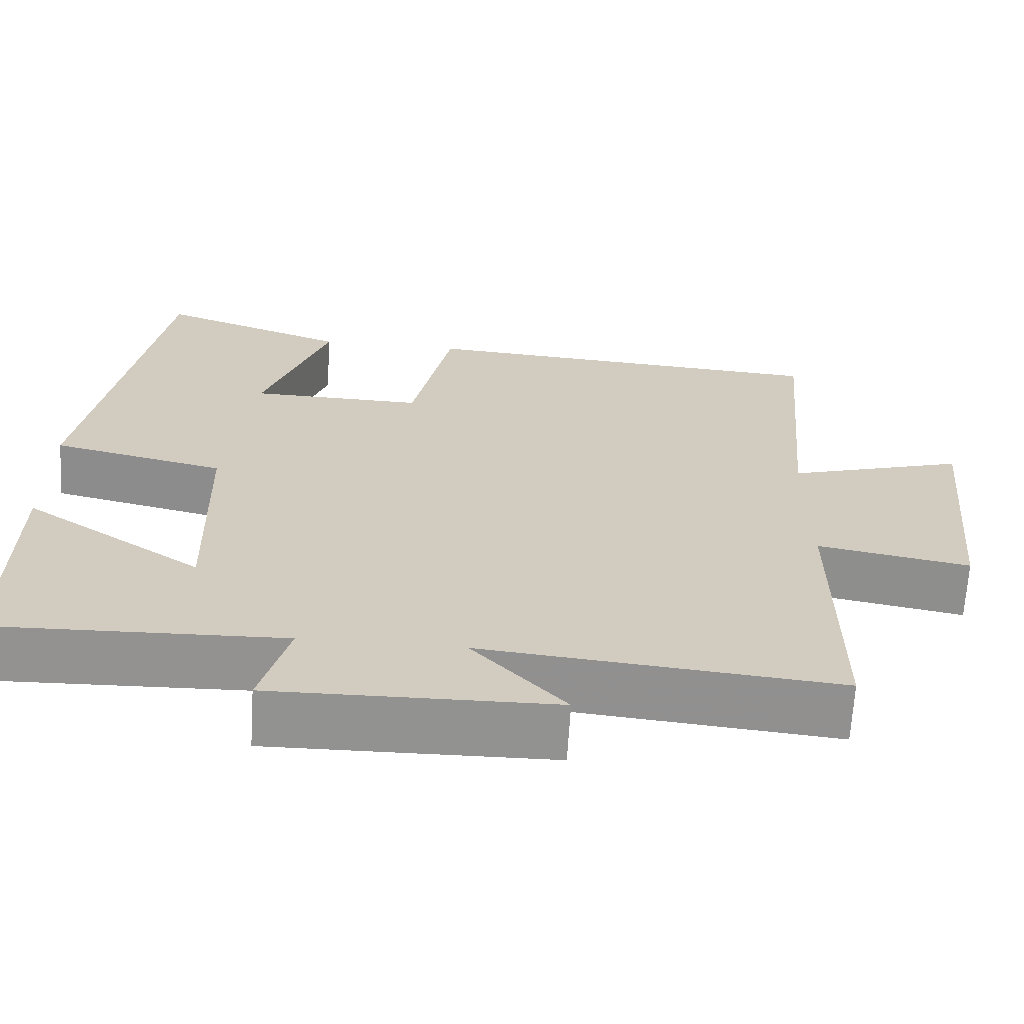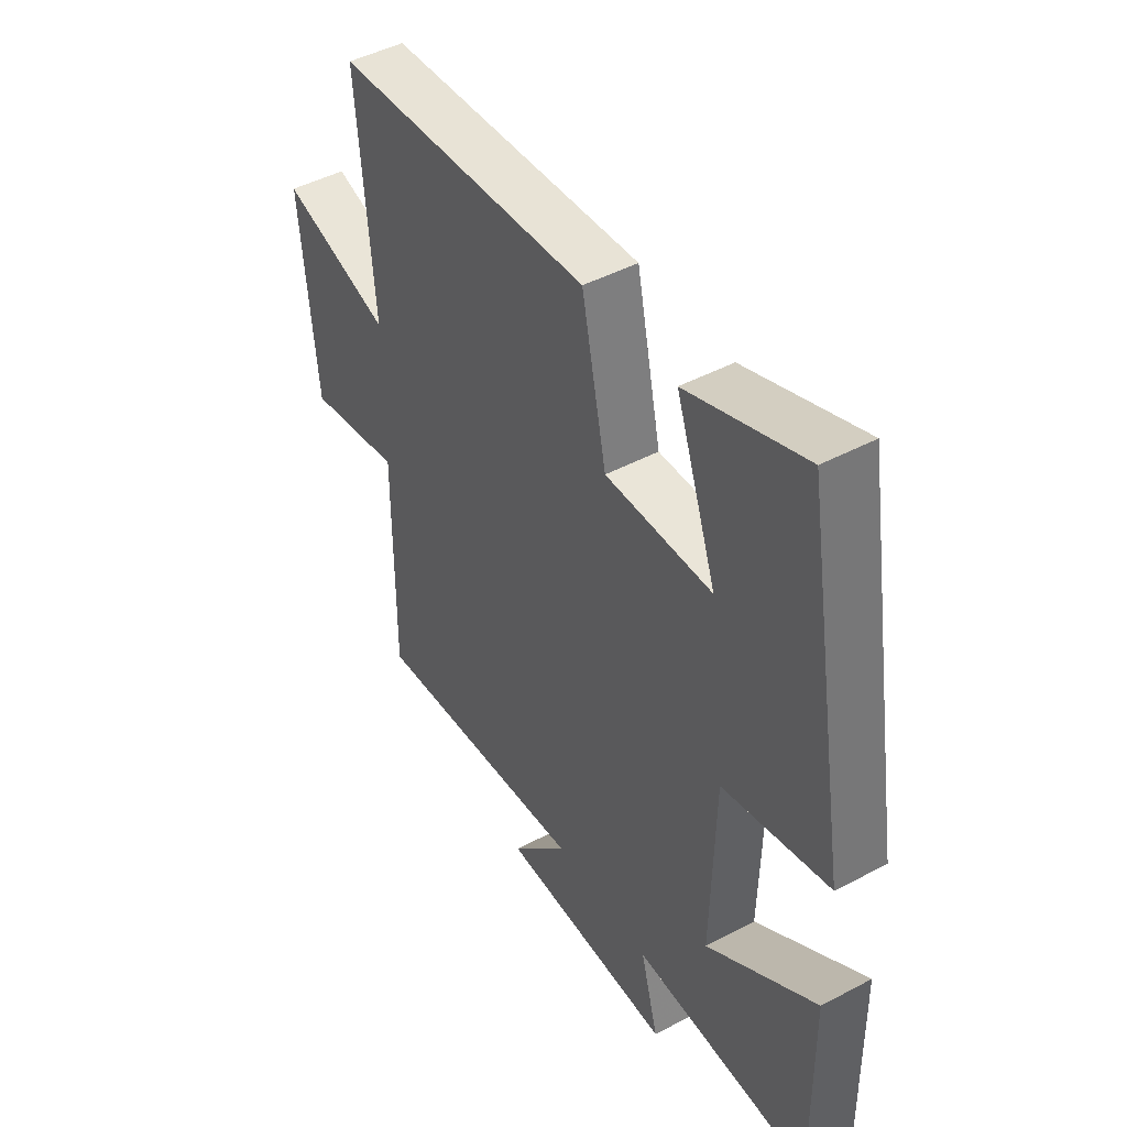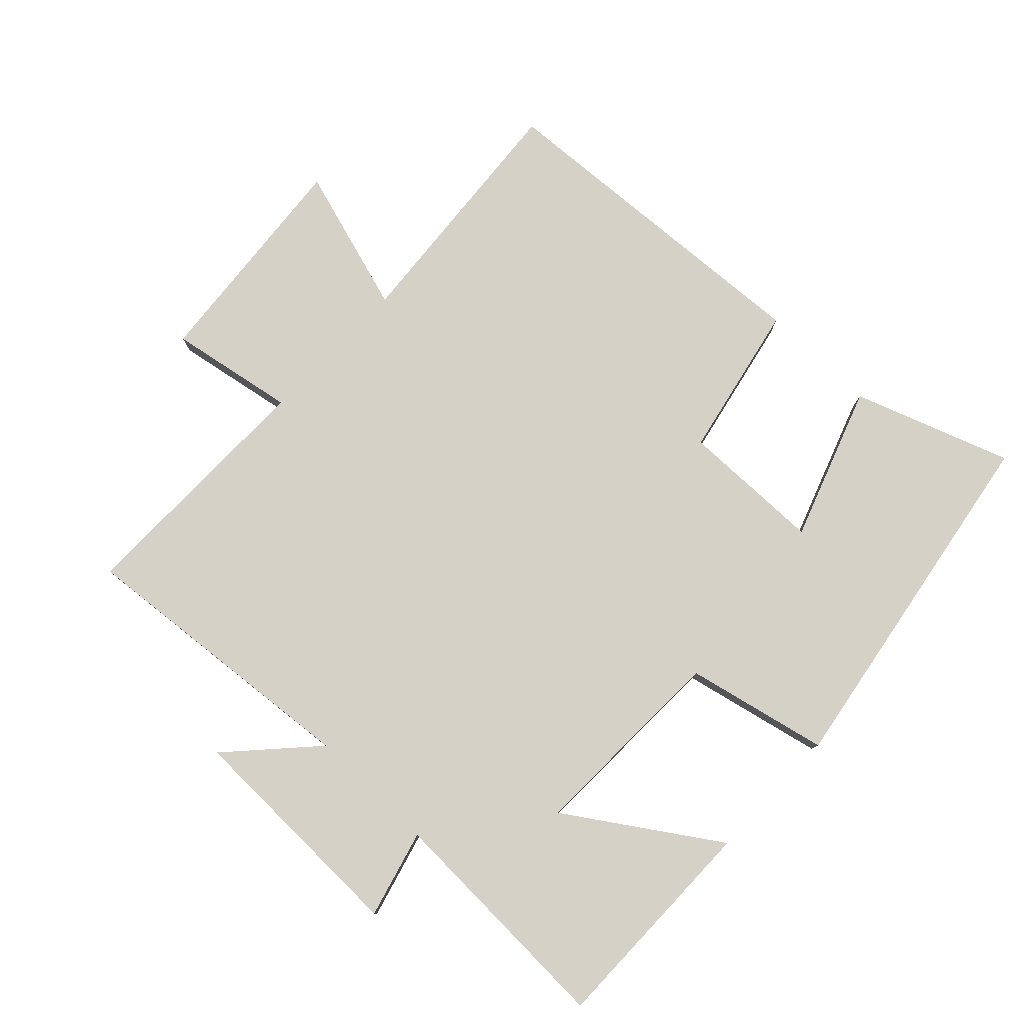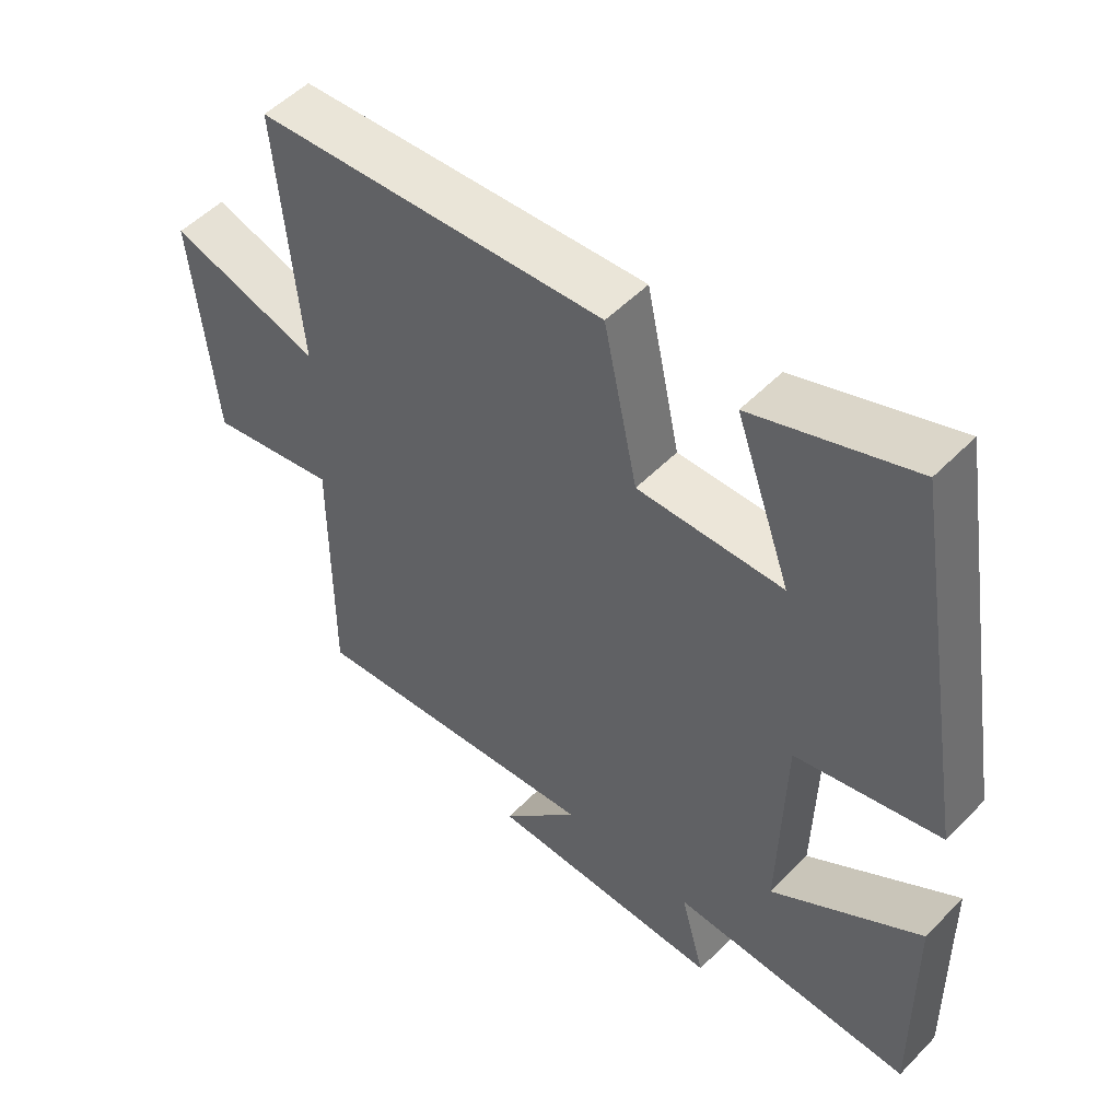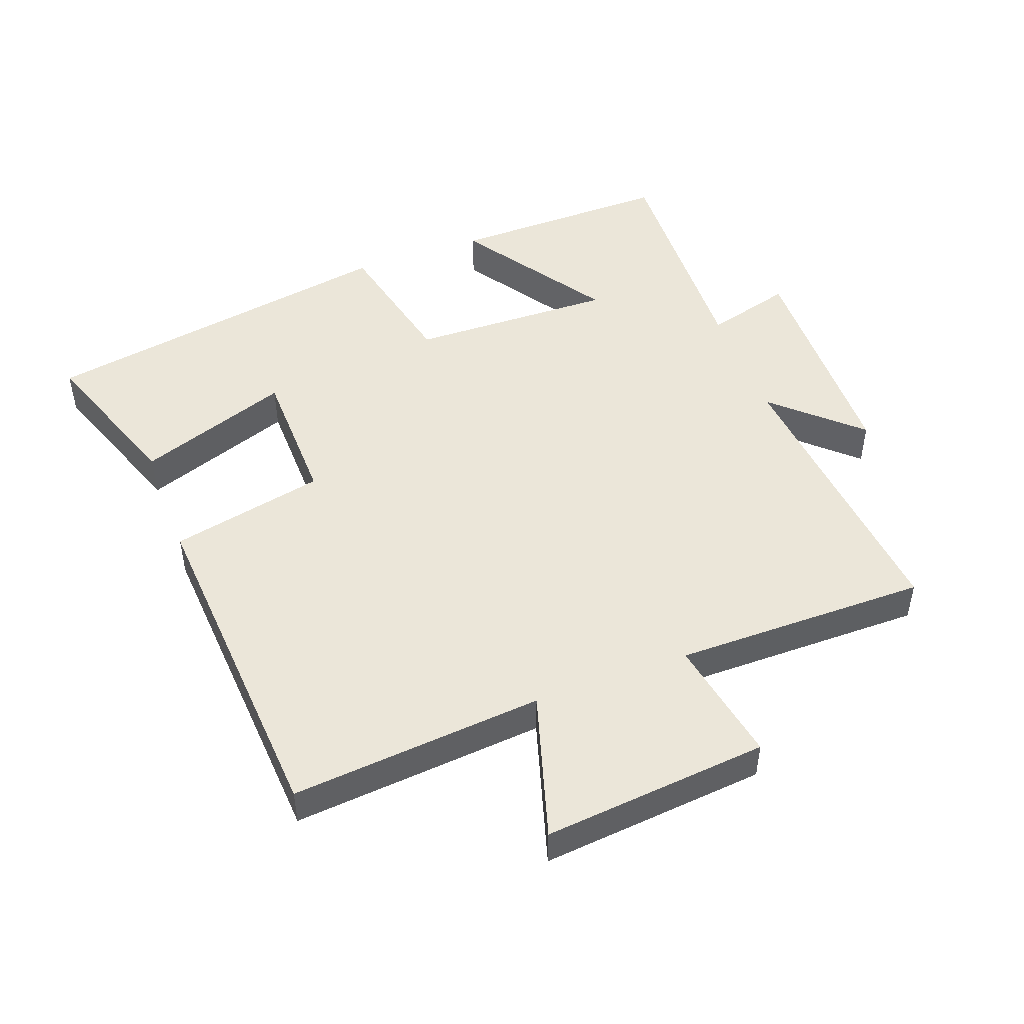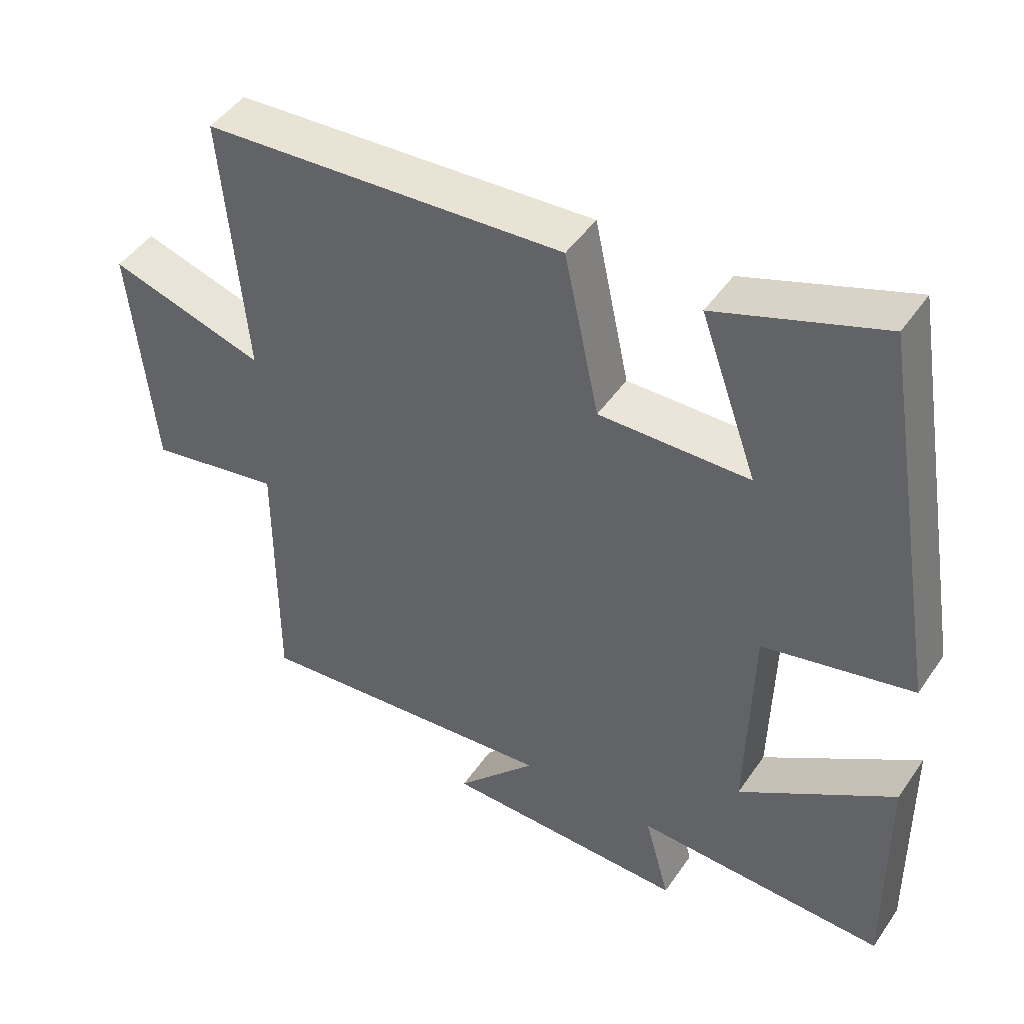
<metadata>
{"format":"obj","ext":"obj","renderer":"f3d","projection":"perspective","resolution":1024,"background":"white","views":[{"elev":-66.3,"azim":-3.5,"up":"+Z"},{"elev":46.0,"azim":-121.3,"up":"+Z"},{"elev":79.1,"azim":-136.2,"up":"+Y"},{"elev":52.0,"azim":-137.5,"up":"+Z"},{"elev":48.5,"azim":69.6,"up":"+Y"},{"elev":46.7,"azim":-147.4,"up":"+Z"}]}
</metadata>
<code>
v -0.504 0.07 -0.512
v -0.5 0.07 -0.175
v -0.277 0.07 -0.324
v -0.285 0.07 -0.014
v -0.5 0.07 0.035
v -0.407 0.07 0.585
v -0.17 0.07 0.5
v -0.252 0.07 0.269
v -0.036 0.07 0.265
v 0.014 0.07 0.5
v 0.533 0.07 0.466
v 0.5 0.07 0.083
v 0.723 0.07 0.15
v 0.691 0.07 -0.192
v 0.5 0.07 -0.157
v 0.501 0.07 -0.542
v 0.057 0.07 -0.5
v 0.173 0.07 -0.626
v -0.179 0.07 -0.632
v -0.143 0.07 -0.5
v -0.504 0 -0.512
v -0.5 0 -0.175
v -0.277 0 -0.324
v -0.285 0 -0.014
v -0.5 0 0.035
v -0.407 0 0.585
v -0.17 0 0.5
v -0.252 0 0.269
v -0.036 0 0.265
v 0.014 0 0.5
v 0.533 0 0.466
v 0.5 0 0.083
v 0.723 0 0.15
v 0.691 0 -0.192
v 0.5 0 -0.157
v 0.501 0 -0.542
v 0.057 0 -0.5
v 0.173 0 -0.626
v -0.179 0 -0.632
v -0.143 0 -0.5
f 17 18 19 20
f 15 16 17
f 15 17 20
f 12 13 14 15
f 12 15 20 1
f 9 10 11 12
f 8 9 12
f 5 6 7 8
f 4 5 8 12
f 3 4 12
f 1 2 3
f 1 3 12
f 40 39 38 37
f 37 36 35
f 40 37 35
f 35 34 33 32
f 21 40 35 32
f 32 31 30 29
f 32 29 28
f 28 27 26 25
f 32 28 25 24
f 32 24 23
f 23 22 21
f 32 23 21
f 1 21 22 2
f 2 22 23 3
f 3 23 24 4
f 4 24 25 5
f 5 25 26 6
f 6 26 27 7
f 7 27 28 8
f 8 28 29 9
f 9 29 30 10
f 10 30 31 11
f 11 31 32 12
f 12 32 33 13
f 13 33 34 14
f 14 34 35 15
f 15 35 36 16
f 16 36 37 17
f 17 37 38 18
f 18 38 39 19
f 19 39 40 20
f 20 40 21 1

</code>
